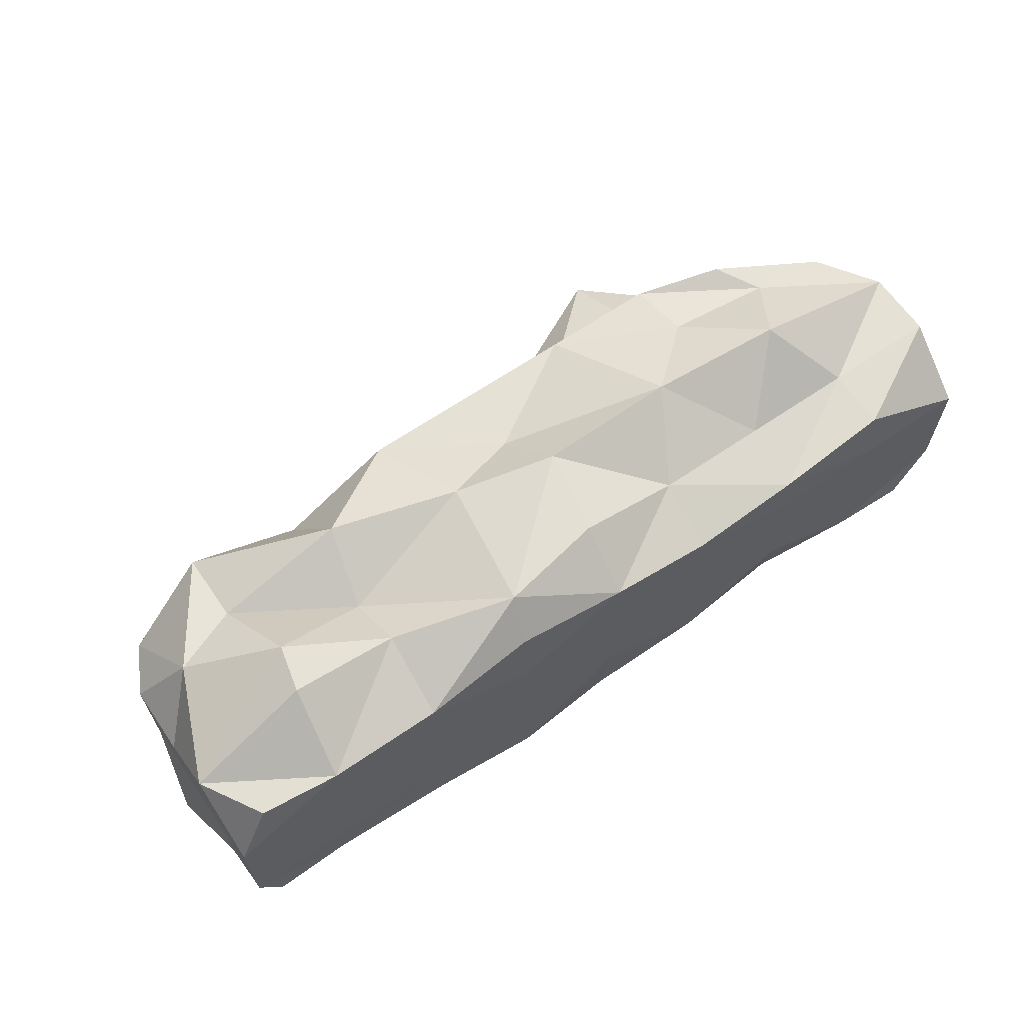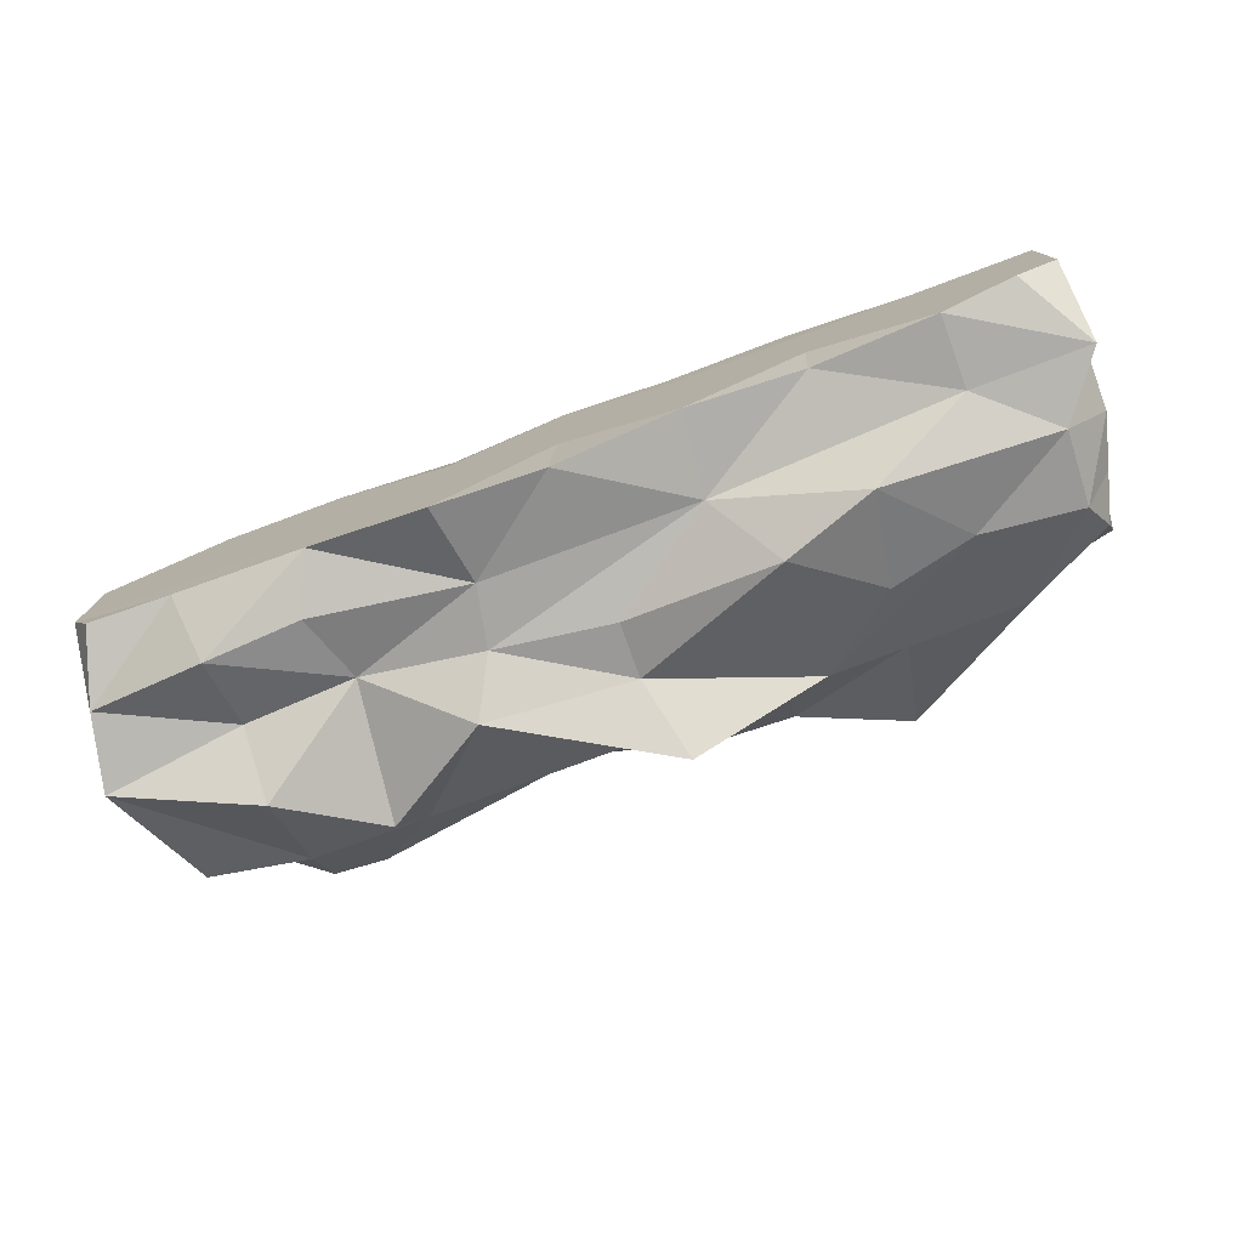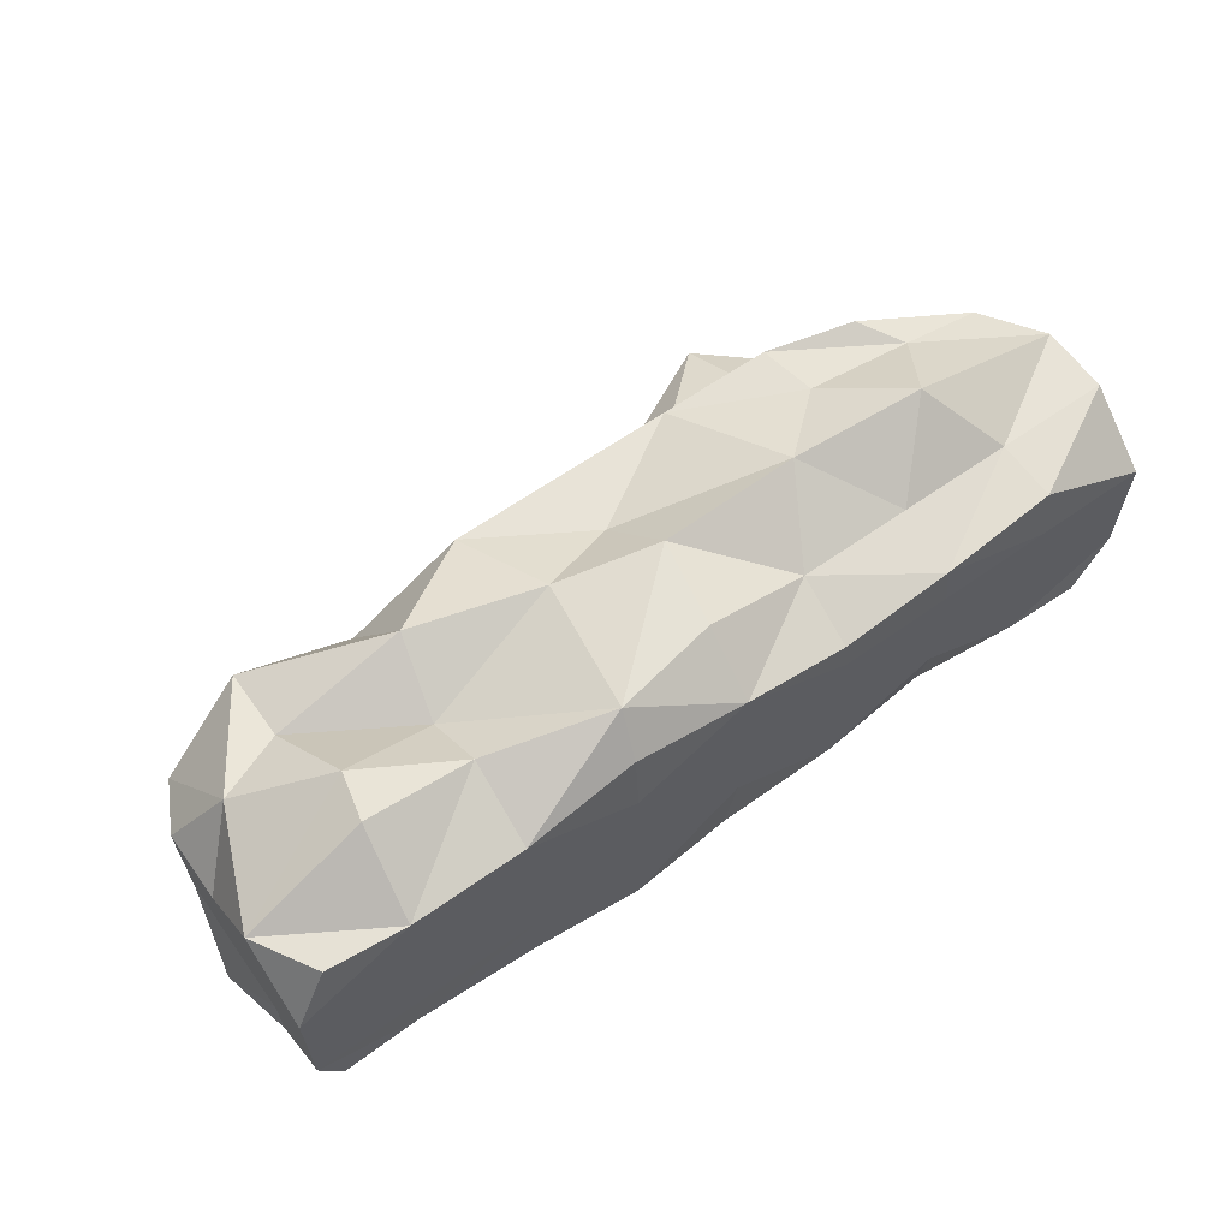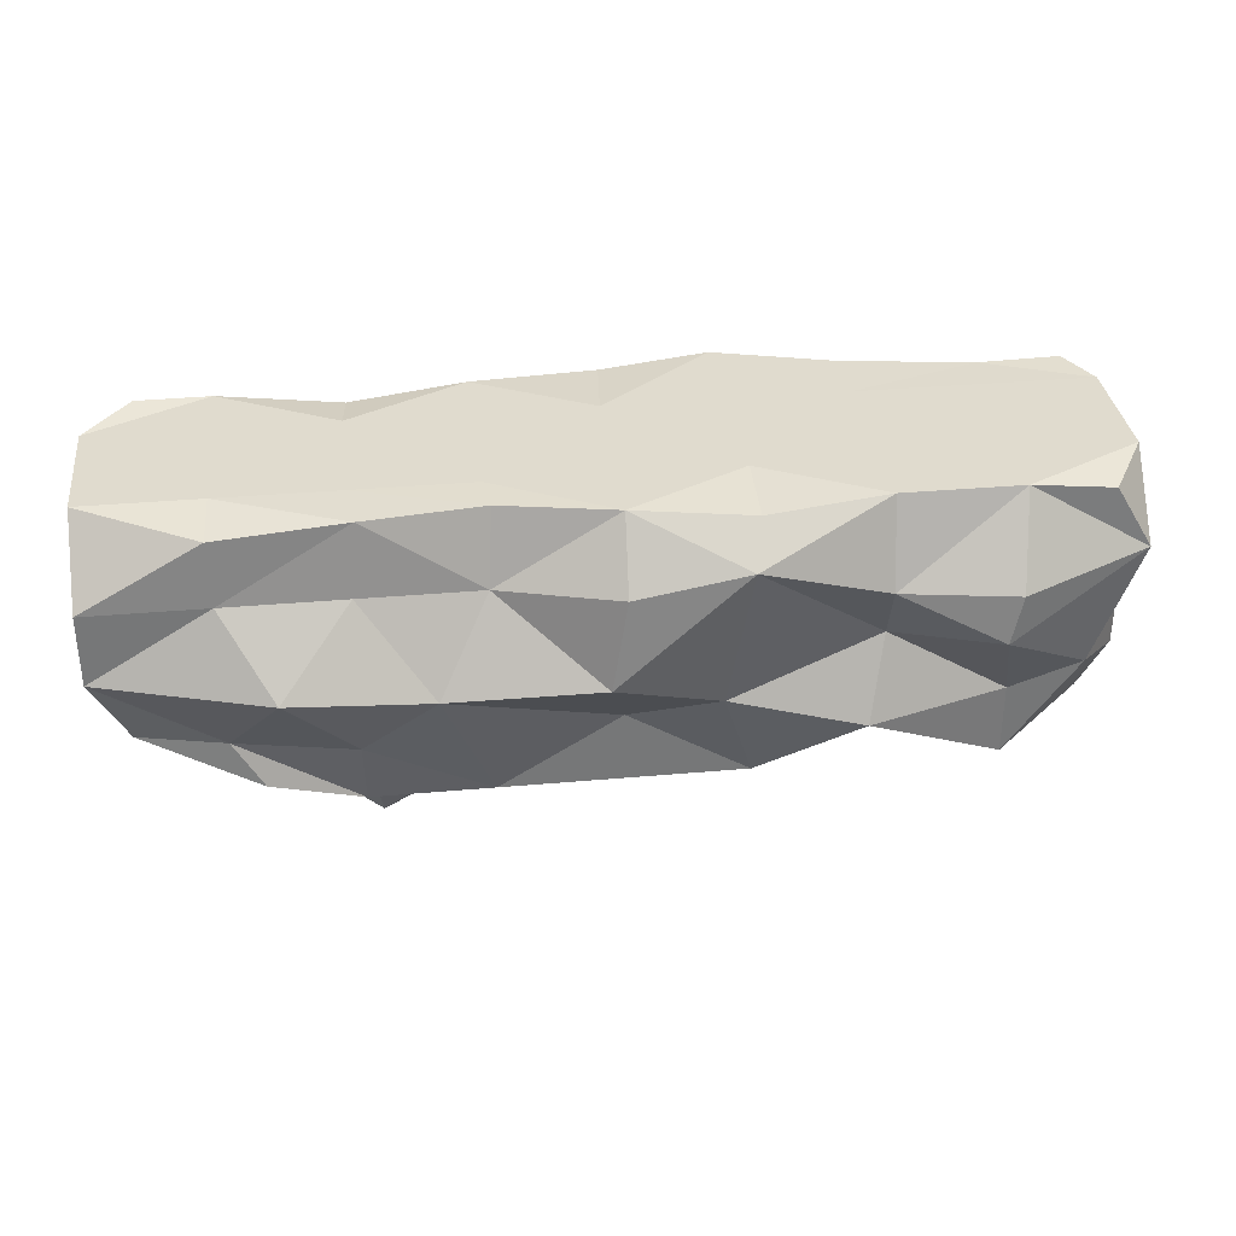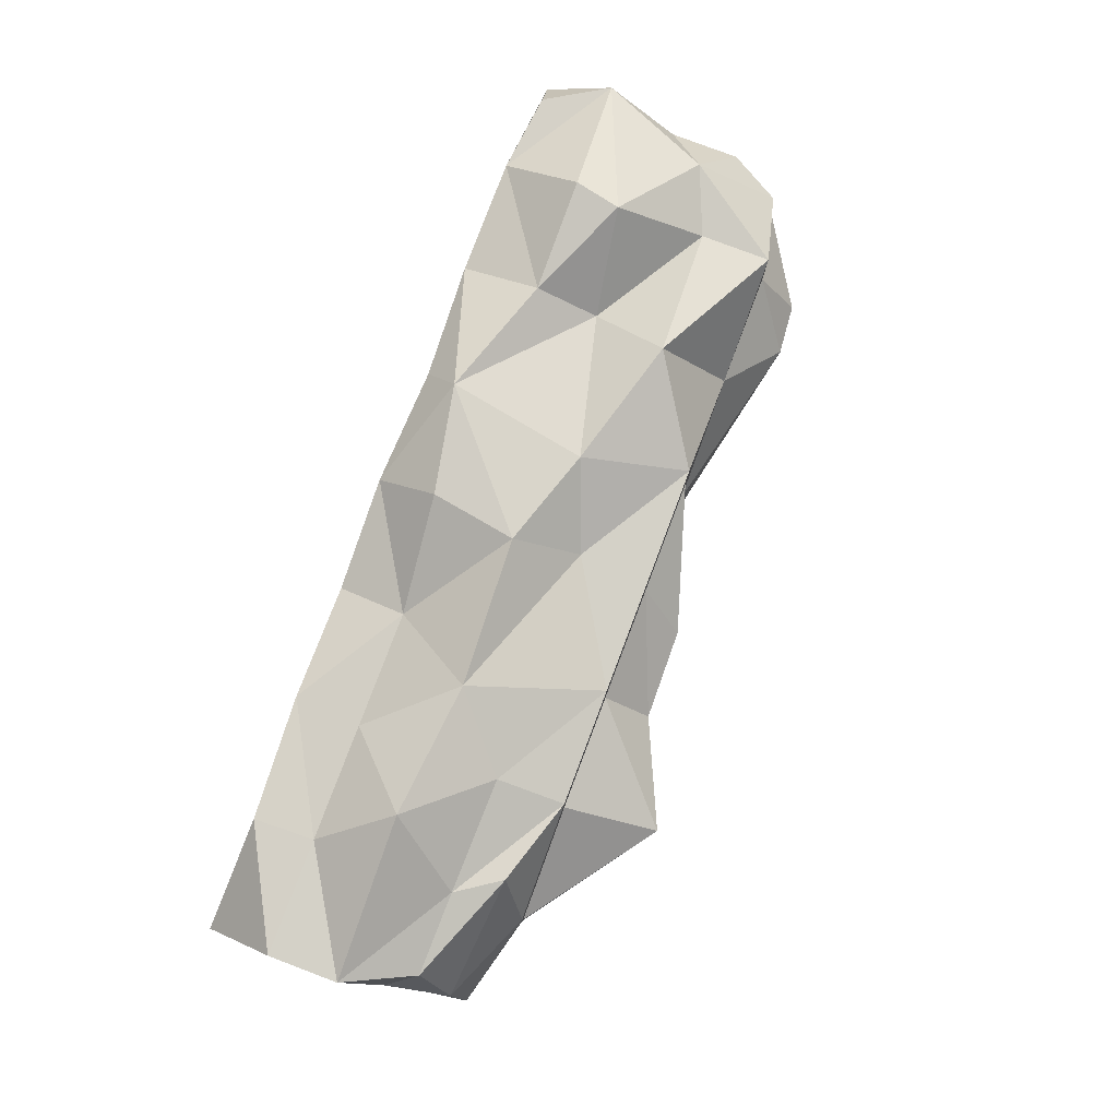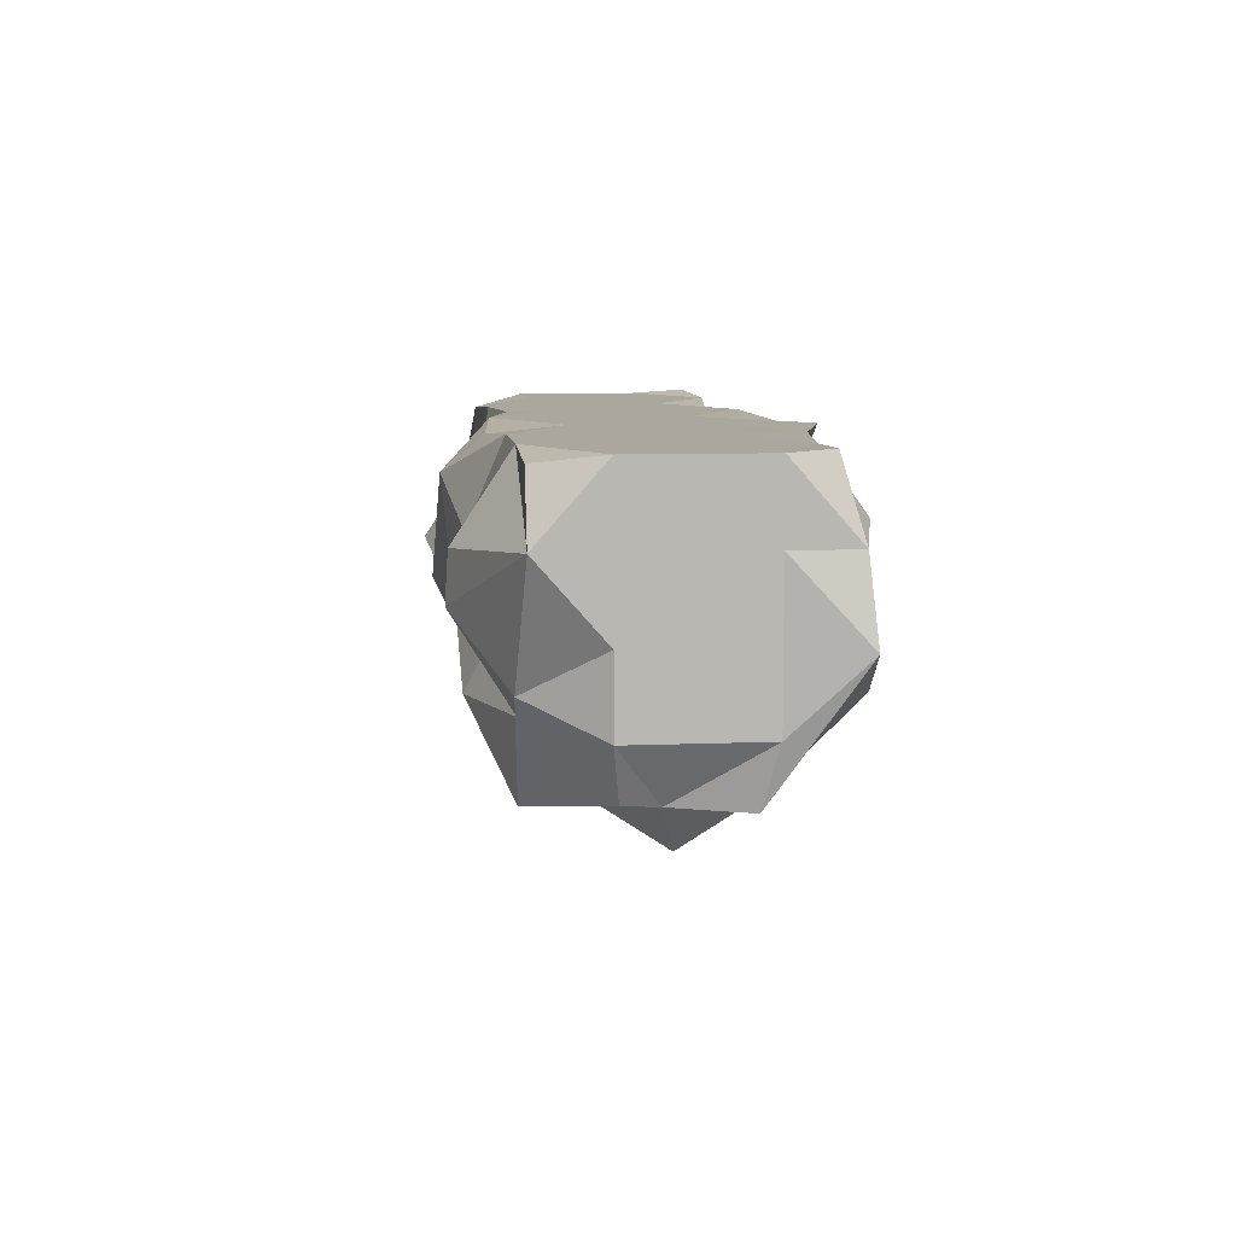
<metadata>
{"format":"obj","ext":"obj","renderer":"f3d","projection":"perspective","resolution":1024,"background":"white","views":[{"elev":64.6,"azim":145.4,"up":"+Z"},{"elev":-77.0,"azim":-159.6,"up":"+Z"},{"elev":62.4,"azim":144.4,"up":"+Z"},{"elev":33.4,"azim":-7.0,"up":"+Y"},{"elev":79.8,"azim":-69.3,"up":"+Z"},{"elev":8.4,"azim":83.5,"up":"+Y"}]}
</metadata>
<code>
v 0.04991 -0.04764 -0.1135
v 0.03154 -0.1218 -0.06437
v 0.04 -0.0875 -0.0725
v -0.4909 -0.08359 -0.1053
v -0.5114 -0.07598 -0.07201
v -0.5023 -0.1031 -0.07807
v -0.03 -0.13 -0.0725
v -0.2522 -0.1331 -0.1302
v -0.3333 -0.1262 -0.09007
v -0.31 -0.13 -0.0725
v -0.24 -0.13 -0.0725
v -0.24 -0.13 0.04
v -0.31 -0.13 0.04
v -0.24 -0.0875 0.04
v -0.4307 -0.07618 -0.1092
v -0.45 -0.13 -0.0725
v -0.38 -0.13 -0.0725
v -0.38 -0.13 0.04
v -0.45 -0.0875 0.04
v -0.3811 -0.08931 0.05152
v -0.1 0.04 -0.11
v -0.171 0.04009 -0.1296
v -0.1774 -0.008428 -0.1122
v -0.1533 -0.07705 -0.1267
v -0.17 -0.13 -0.0725
v -0.1 -0.13 -0.0725
v -0.111 -0.09047 0.06177
v -0.17 -0.13 0.04
v -0.1895 -0.06797 0.06099
v -0.03285 -0.07937 -0.1277
v -0.03 -0.13 0.04
v -0.03 -0.0875 0.04
v -0.31 0.04 -0.11
v -0.3778 0.03563 -0.1017
v -0.3043 -0.009467 -0.1086
v -0.45 0.04 -0.11
v -0.52 -0.0025 -0.11
v -0.45 -0.0025 -0.11
v -0.4324 -0.1139 0.04528
v -0.5003 -0.08653 0.02963
v -0.3886 -0.02993 -0.1333
v -0.38 -0.0875 -0.11
v -0.24 -0.0875 -0.11
v -0.17 -0.045 -0.11
v -0.09809 -0.03576 -0.103
v -0.03185 -0.03877 -0.1034
v 0.04 -0.0025 -0.11
v 0.04 -0.0025 0.04
v 0.04 -0.0025 0.0025
v 0.04 -0.045 0.0025
v -0.04244 -0.03648 0.0727
v -0.03592 -0.008237 0.07123
v -0.1 -0.045 0.04
v -0.1021 -0.008084 0.06051
v -0.1765 0.01544 0.06976
v -0.2506 -0.04926 0.07198
v -0.2415 0.002751 0.06772
v -0.31 -0.0025 0.04
v -0.3393 -0.0528 0.06635
v -0.38 -0.0025 0.04
v -0.4206 -0.04487 0.07137
v -0.45 -0.0025 0.04
v -0.52 -0.045 0.04
v -0.52 -0.0025 0.04
v -0.4922 -0.03889 -0.1134
v -0.52 -0.0025 -0.0725
v -0.52 -0.045 -0.0725
v -0.52 0.04 -0.0725
v -0.4513 0.03469 0.03703
v -0.3765 0.03895 0.0334
v -0.3069 0.03942 0.02595
v -0.24 0.04 0.04
v -0.03 0.04 0.04
v 0.01796 0.0347 0.03935
v 0.04 0.04 0.0025
v -0.03004 0.004074 -0.1263
v -0.3329 -0.04919 -0.1341
v -0.2407 -0.05405 -0.1141
v 0.01077 -0.07035 0.04392
v 0.04 -0.0875 0.0025
v -0.52 0.04 -0.035
v -0.52 0.04 0.002499
v -0.52 -0.0025 0.002499
v -0.52 -0.0025 -0.035
v -0.52 -0.045 0.002499
v -0.5184 -0.04212 -0.03567
v -0.5138 -0.06818 0.007948
v -0.5078 -0.1148 -0.04466
v -0.5065 -0.1062 -0.00504
v -0.45 -0.13 0.002499
v -0.45 -0.13 -0.035
v -0.38 -0.13 0.002499
v -0.372 -0.1873 -0.02243
v -0.31 -0.13 0.002499
v -0.3079 -0.1583 -0.03027
v -0.24 -0.13 0.0025
v -0.2533 -0.1572 -0.02677
v -0.17 -0.13 0.0025
v -0.17 -0.13 -0.035
v -0.1 -0.13 0.0025
v -0.05958 -0.1563 -0.0318
v -0.03 -0.13 0.0025
v -0.02868 -0.1536 -0.03354
v 0.02198 -0.12 -0.02147
v 0.04 -0.0875 -0.035
v 0.04 -0.045 -0.035
v 0.04 -0.045 -0.0725
v 0.04 -0.0025 -0.035
v 0.04 -0.0025 -0.0725
v 0.04 0.04 -0.035
v 0.04 0.04 -0.0725
v 0.02413 -0.1184 -0.001685
v -0.2354 0.03685 -0.1216
v -0.08597 0.006004 -0.1178
v -0.02198 0.03972 -0.09912
v -0.08816 -0.1186 -0.1104
v -0.1 0.04 0.04
v 0.02642 0.04087 -0.09894
v -0.03 0.04 -0.0725
v -0.31 0.04 0.0025
v -0.24 0.04 0.0025
v -0.45 0.04 0.002499
v -0.38 0.04 0.002499
v -0.17 0.04 0.0025
v -0.1 0.04 0.0025
v -0.03 0.04 0.0025
v -0.1708 0.03559 0.04642
v -0.38 0.04 -0.035
v -0.38 0.04 -0.0725
v -0.31 0.04 -0.0725
v -0.31 0.04 -0.035
v -0.45 0.04 -0.035
v -0.45 0.04 -0.0725
v -0.03 0.04 -0.035
v -0.1 0.04 -0.035
v -0.1 0.04 -0.0725
v -0.17 0.04 -0.035
v -0.17 0.04 -0.0725
v -0.24 0.04 -0.035
v -0.24 0.04 -0.0725
v -0.4931 0.04348 -0.1029
o group486338912
g mesh486338912
f 3 2 1
f 6 5 4
f 2 7 1
f 10 9 8
f 11 10 8
f 14 13 12
f 16 15 9
f 17 16 9
f 20 19 18
f 23 22 21
f 26 25 24
f 29 28 27
f 7 26 30
f 32 27 31
f 11 8 24
f 25 11 24
f 14 12 28
f 35 34 33
f 10 17 9
f 20 18 13
f 38 37 36
f 16 4 15
f 19 40 39
f 42 15 41
f 44 24 43
f 45 24 44
f 46 30 45
f 46 47 1
f 50 49 48
f 48 52 51
f 51 54 53
f 53 54 55
f 55 57 56
f 56 57 58
f 58 60 59
f 60 62 61
f 62 64 63
f 66 37 65
f 67 66 65
f 15 4 65
f 35 41 38
f 38 65 37
f 66 68 37
f 62 69 64
f 60 70 62
f 58 70 60
f 72 71 58
f 48 74 73
f 49 75 48
f 76 46 45
f 45 44 23
f 23 44 35
f 78 77 35
f 77 41 35
f 42 9 15
f 67 65 4
f 19 61 63
f 20 61 19
f 14 56 59
f 29 56 14
f 32 51 53
f 79 51 32
f 80 50 79
f 30 46 1
f 24 8 43
f 43 8 9
f 77 9 42
f 83 82 81
f 84 83 81
f 85 83 84
f 87 85 86
f 90 89 88
f 91 90 88
f 92 90 91
f 93 92 91
f 94 92 93
f 95 94 93
f 96 94 95
f 97 96 95
f 98 96 97
f 99 98 97
f 100 98 99
f 101 100 99
f 102 100 101
f 103 102 101
f 104 102 103
f 105 80 104
f 3 107 106
f 105 3 106
f 107 109 108
f 106 107 108
f 109 111 110
f 108 109 110
f 109 47 111
f 1 47 109
f 107 1 109
f 3 1 107
f 3 105 104
f 104 103 7
f 103 101 26
f 7 103 26
f 101 99 25
f 26 101 25
f 99 97 11
f 25 99 11
f 97 95 10
f 11 97 10
f 95 93 17
f 10 95 17
f 93 91 16
f 17 93 16
f 16 91 6
f 6 86 5
f 67 84 66
f 84 81 68
f 66 84 68
f 108 110 75
f 49 108 75
f 106 108 49
f 50 106 49
f 105 106 50
f 80 105 50
f 80 79 112
f 112 31 102
f 102 31 100
f 100 28 98
f 28 12 96
f 98 28 96
f 12 13 94
f 96 12 94
f 13 18 92
f 94 13 92
f 92 18 90
f 90 39 89
f 89 40 87
f 87 63 85
f 63 64 83
f 85 63 83
f 83 64 82
f 77 78 43
f 44 78 35
f 43 78 44
f 23 35 113
f 76 114 21
f 45 114 76
f 21 114 23
f 23 114 45
f 46 76 47
f 47 76 115
f 26 116 30
f 24 116 26
f 30 116 45
f 45 116 24
f 7 30 1
f 104 2 3
f 7 2 104
f 42 41 77
f 9 77 43
f 34 35 38
f 38 41 65
f 65 41 15
f 112 79 31
f 32 31 79
f 48 79 50
f 51 79 48
f 80 112 104
f 104 112 102
f 39 40 89
f 63 40 19
f 87 40 63
f 89 87 86
f 88 89 86
f 6 88 86
f 91 88 6
f 16 6 4
f 4 5 67
f 67 5 86
f 67 86 84
f 84 86 85
f 18 39 90
f 19 39 18
f 31 27 100
f 100 27 28
f 29 27 53
f 53 27 32
f 28 29 14
f 55 29 53
f 56 29 55
f 13 59 20
f 14 59 13
f 58 59 56
f 20 59 61
f 61 59 60
f 63 61 62
f 58 57 72
f 72 57 55
f 51 52 54
f 54 52 73
f 73 52 48
f 55 54 117
f 47 118 111
f 75 74 48
f 115 119 111
f 35 33 113
f 120 71 72
f 121 120 72
f 38 36 34
f 123 122 70
f 125 124 117
f 76 21 115
f 125 117 73
f 126 125 73
f 23 113 22
f 124 121 72
f 123 70 71
f 120 123 71
f 122 82 69
f 55 127 72
f 117 127 55
f 73 117 54
f 115 118 47
f 130 129 128
f 131 130 128
f 129 133 132
f 128 129 132
f 133 68 81
f 132 133 81
f 126 75 110
f 134 126 110
f 119 136 135
f 134 119 135
f 136 138 137
f 135 136 137
f 138 140 139
f 137 138 139
f 140 130 131
f 139 140 131
f 130 33 129
f 140 33 130
f 138 22 140
f 21 22 138
f 136 21 138
f 115 21 136
f 119 115 136
f 134 110 111
f 119 134 111
f 133 36 68
f 129 36 133
f 131 128 123
f 120 131 123
f 139 131 120
f 121 139 120
f 137 139 121
f 124 137 121
f 135 137 124
f 125 135 124
f 134 135 125
f 126 134 125
f 126 73 75
f 132 81 82
f 122 132 82
f 128 132 122
f 123 128 122
f 64 69 82
f 70 69 62
f 122 69 70
f 68 141 37
f 36 141 68
f 37 141 36
f 33 34 129
f 129 34 36
f 22 113 140
f 140 113 33
f 58 71 70
f 124 127 117
f 72 127 124
f 73 74 75
f 111 118 115

</code>
